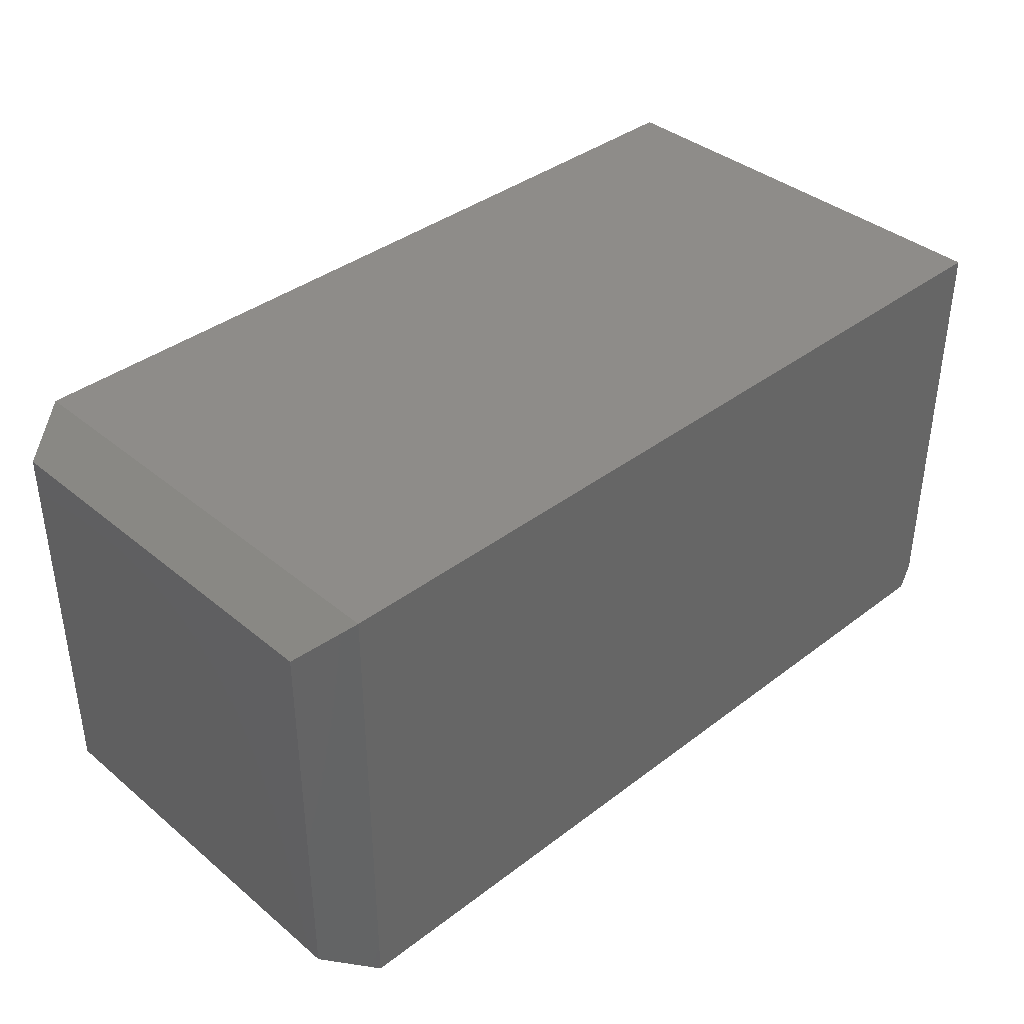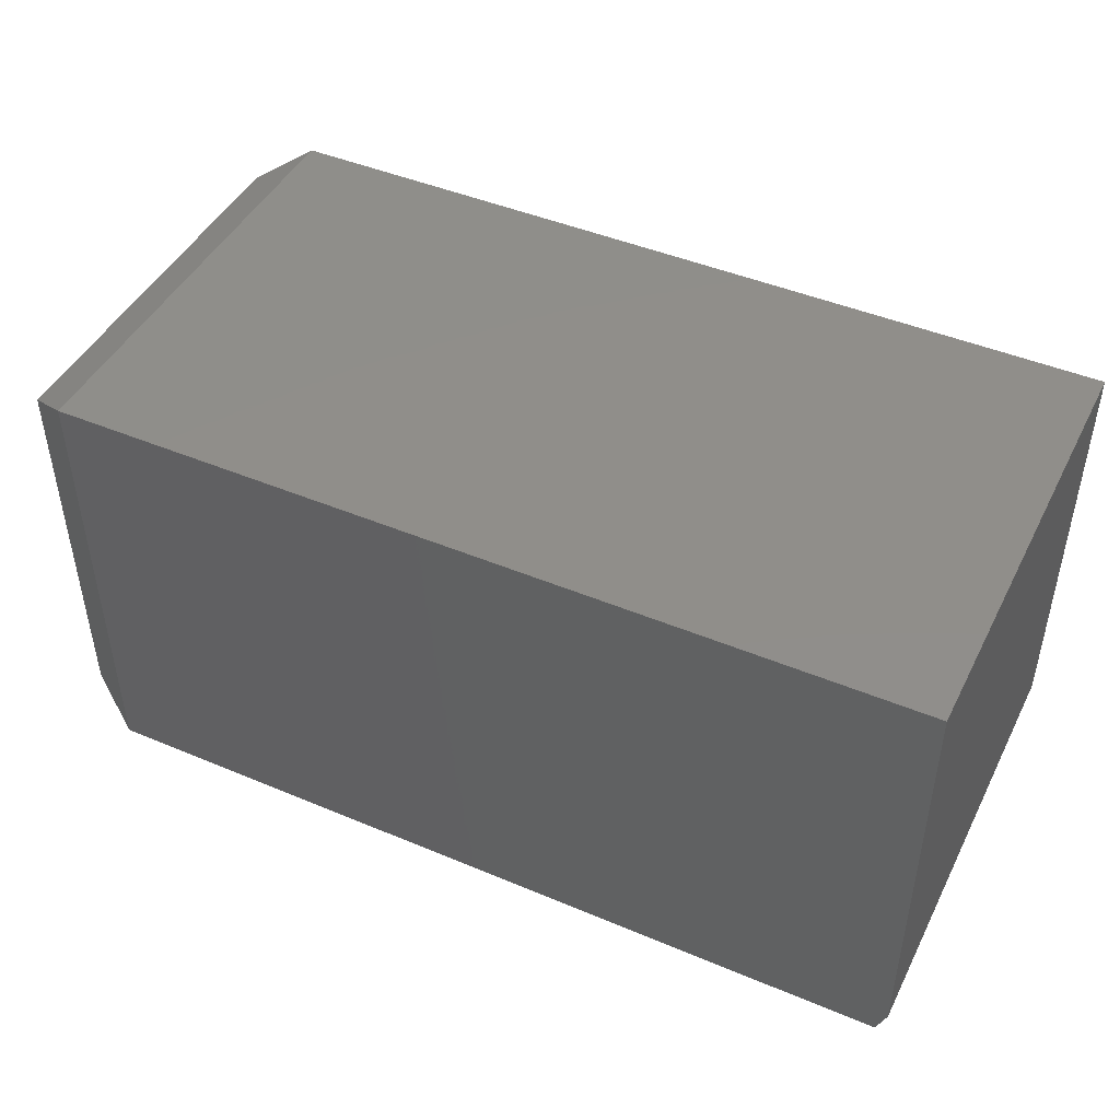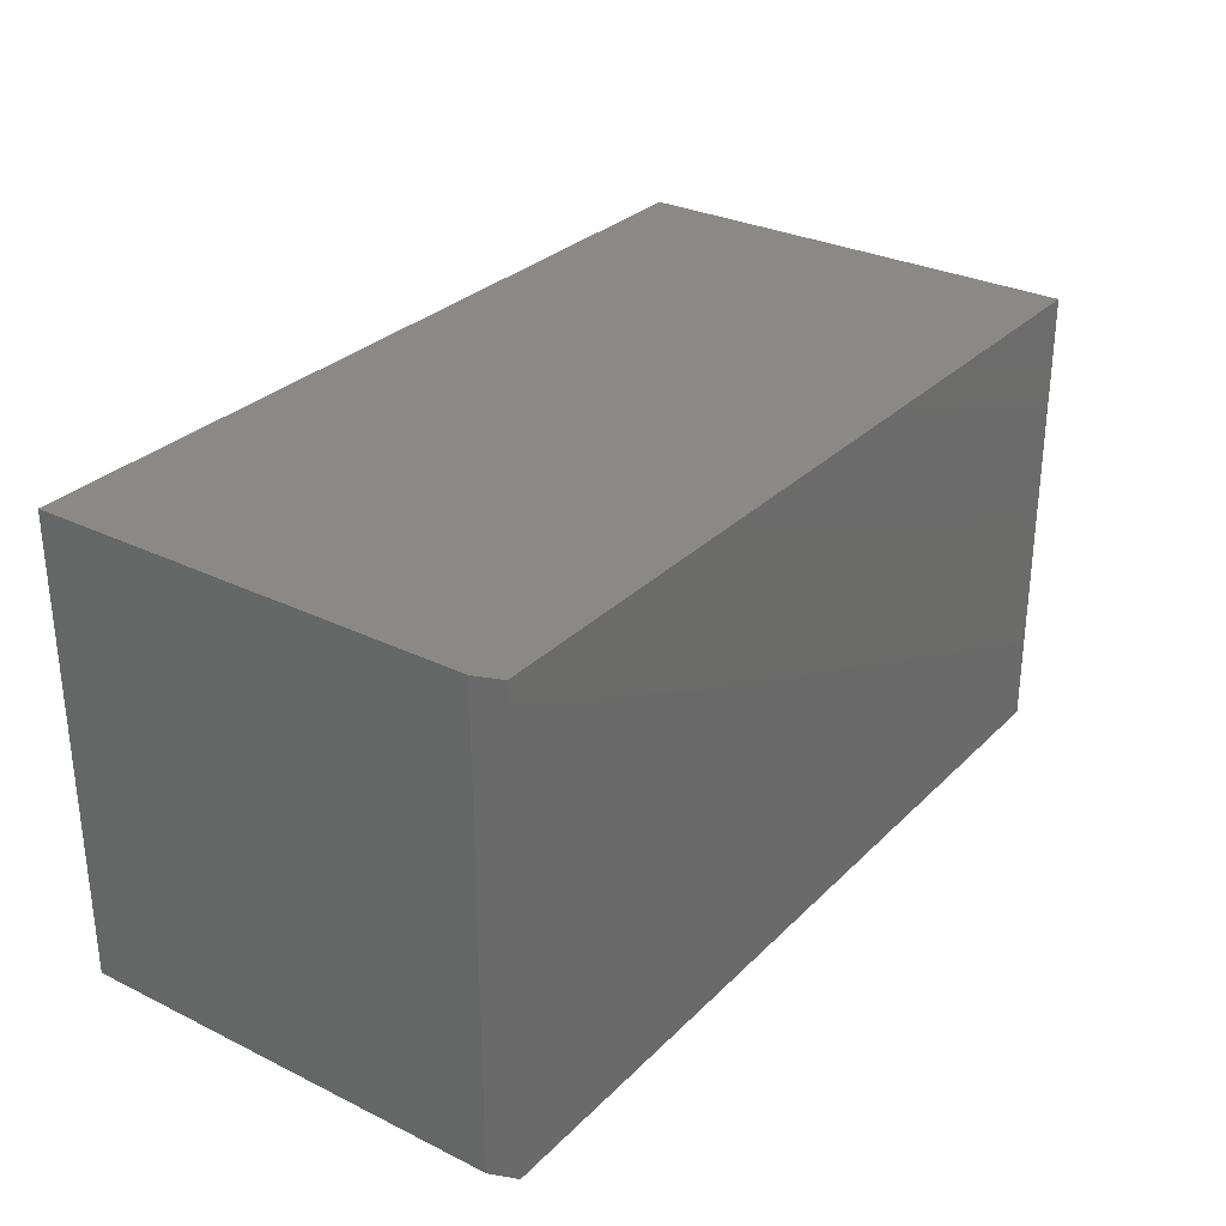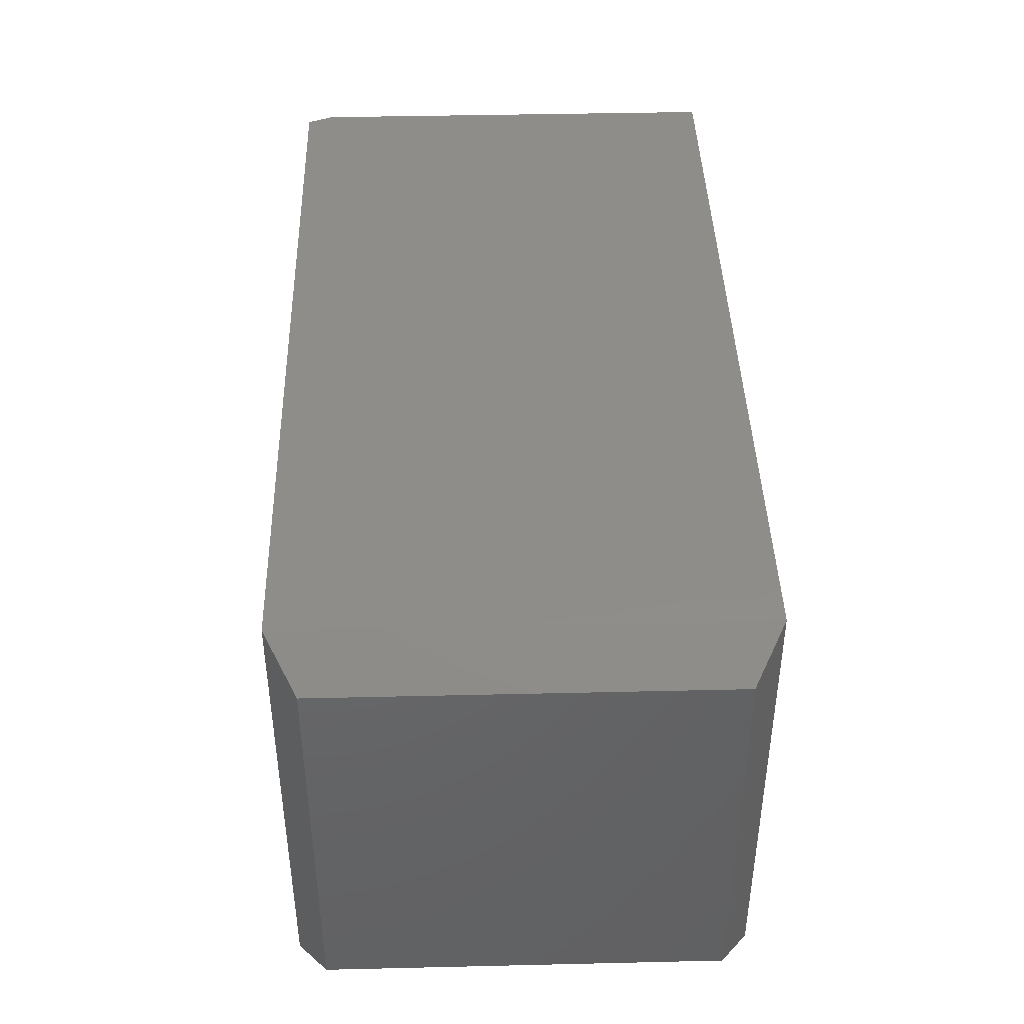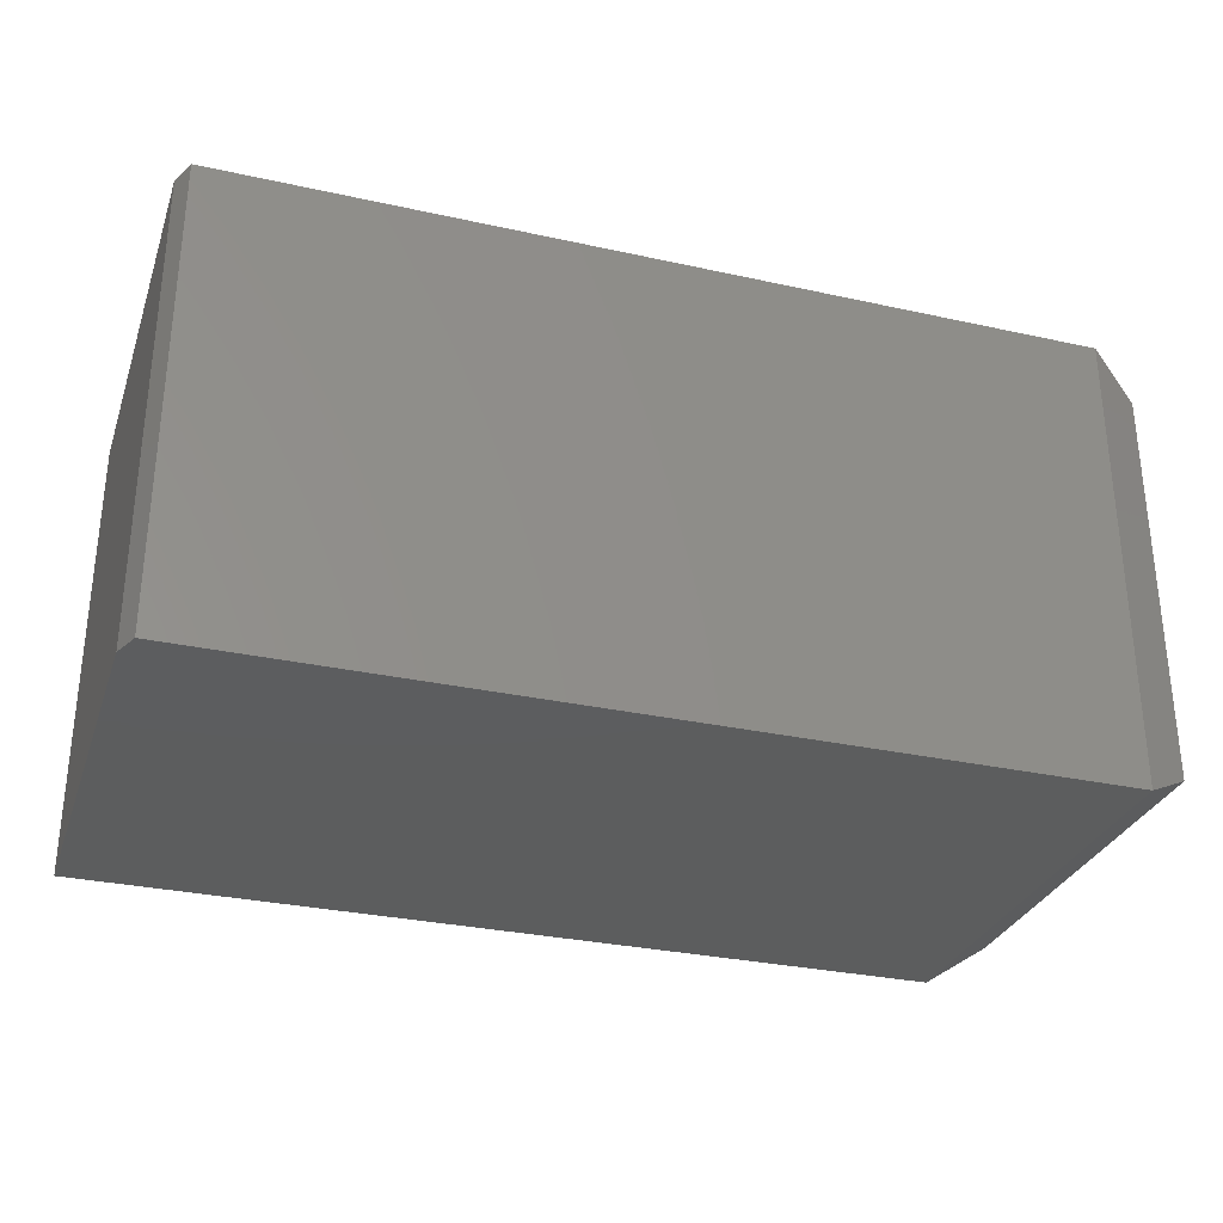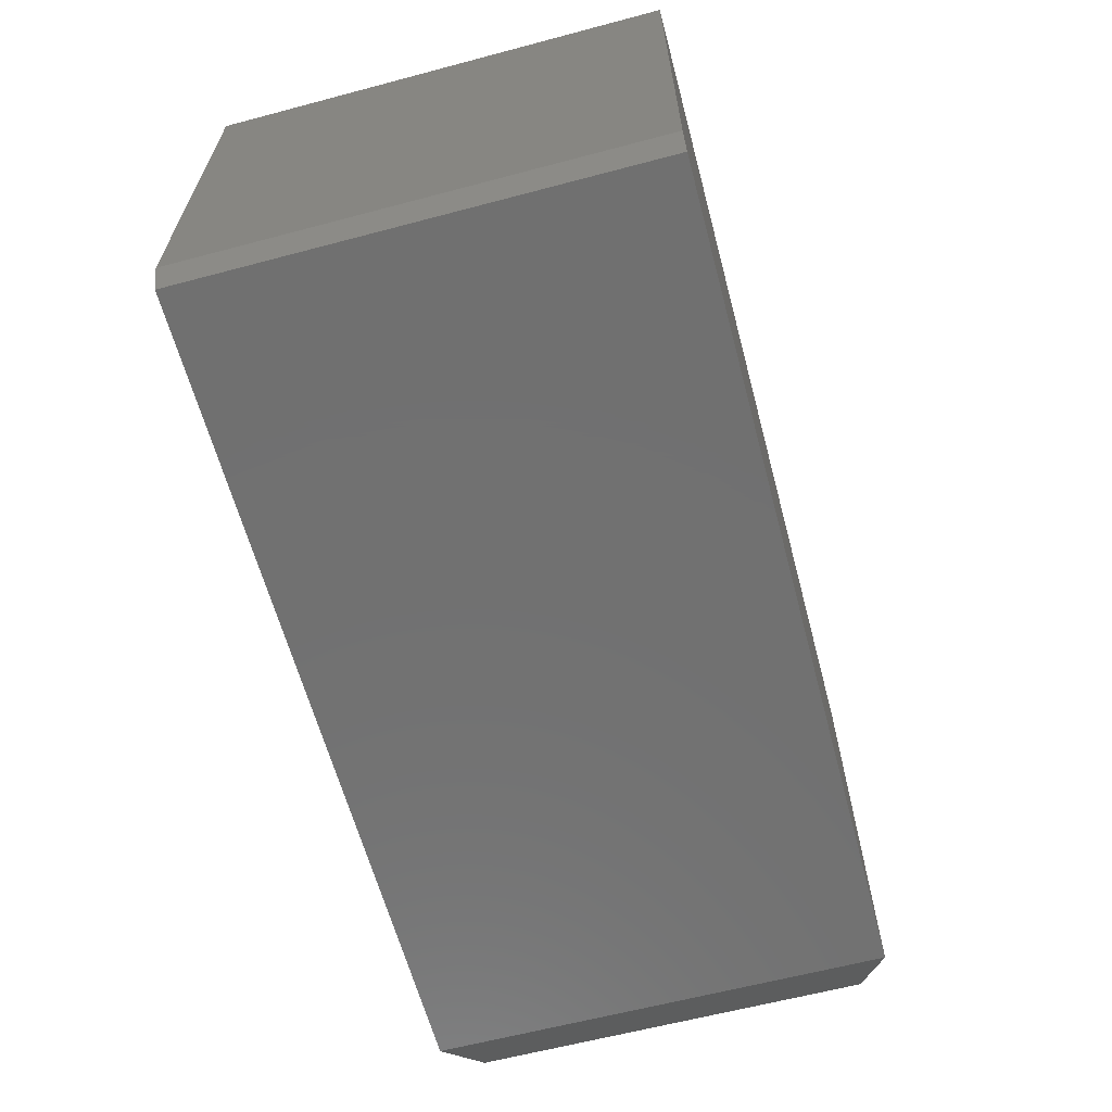
<metadata>
{"format":"stl","ext":"stl","renderer":"f3d","projection":"perspective","resolution":1024,"background":"white","views":[{"elev":38.2,"azim":136.1,"up":"+Y"},{"elev":45.6,"azim":-154.2,"up":"+Y"},{"elev":29.8,"azim":-54.4,"up":"+Z"},{"elev":42.0,"azim":88.4,"up":"+Z"},{"elev":-30.4,"azim":-17.7,"up":"+Z"},{"elev":-62.7,"azim":-75.0,"up":"+Y"}]}
</metadata>
<code>
# stl→obj: 14 verts, 24 faces
v -0.7344 -0.6875 -0.3438
v 0.5391 -0.6875 -0.3438
v -0.7344 -0.6875 0.347
v 0.5391 -0.6875 0.347
v 0.5391 1.815e-16 0.347
v -0.75 3.835e-17 0.347
v -0.75 -0.6484 0.347
v 0.5391 3.209e-17 -0.3438
v -0.75 0 -0.3438
v -0.75 -0.6484 -0.3438
v 0.6172 -0.6406 -0.2969
v 0.6172 -0.04688 -0.2969
v 0.6172 -0.6406 0.3002
v 0.6172 -0.04688 0.3002
f 1 2 3
f 3 2 4
f 4 5 3
f 3 5 6
f 3 6 7
f 8 2 9
f 9 2 1
f 9 1 10
f 7 6 10
f 10 6 9
f 1 3 10
f 10 3 7
f 9 6 8
f 8 6 5
f 11 12 13
f 13 12 14
f 2 8 11
f 11 8 12
f 5 14 8
f 8 14 12
f 5 4 14
f 14 4 13
f 4 2 13
f 13 2 11

</code>
